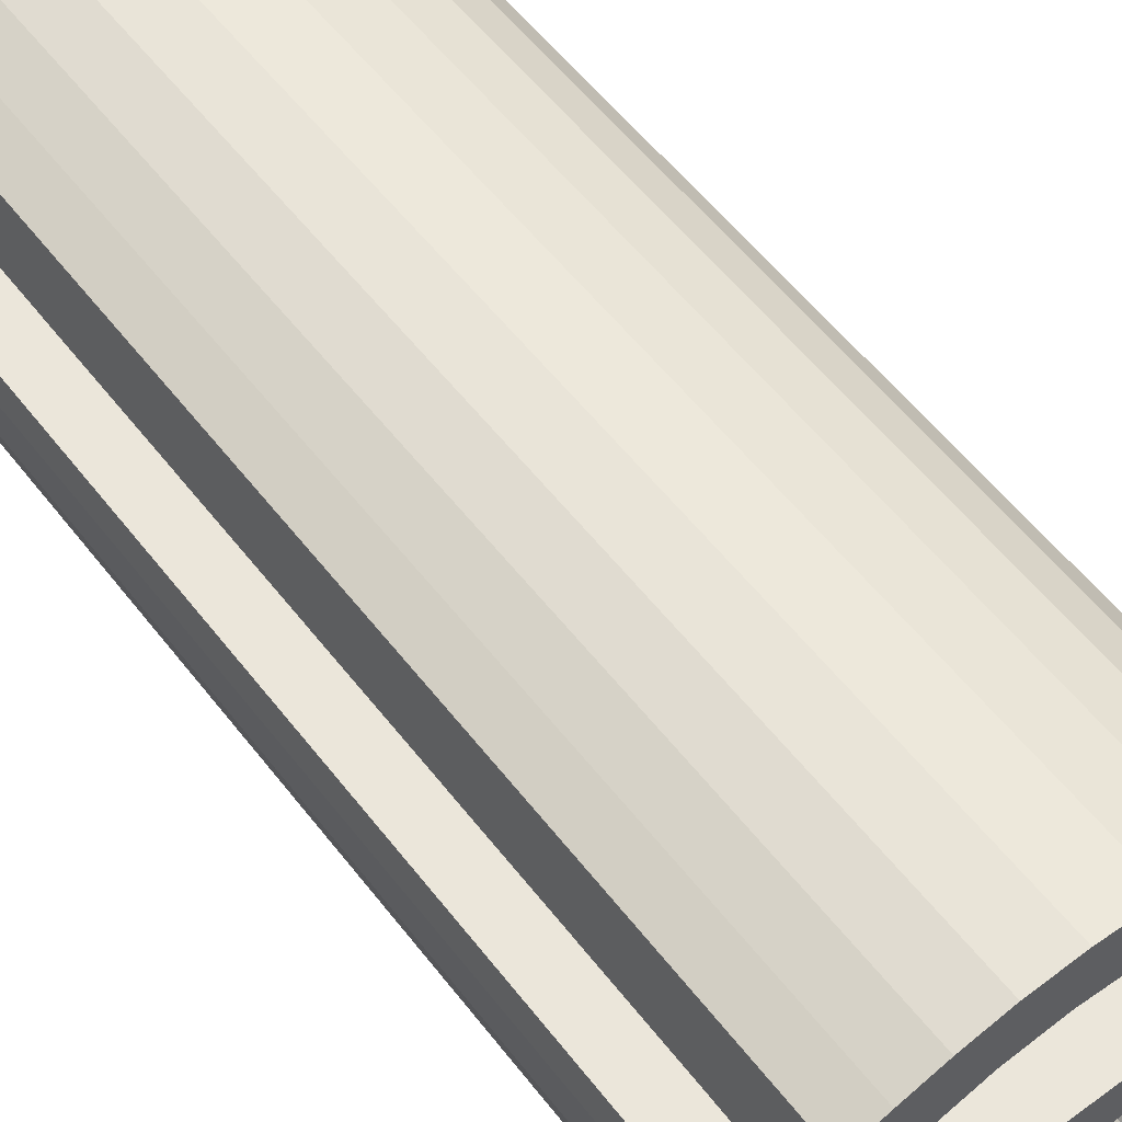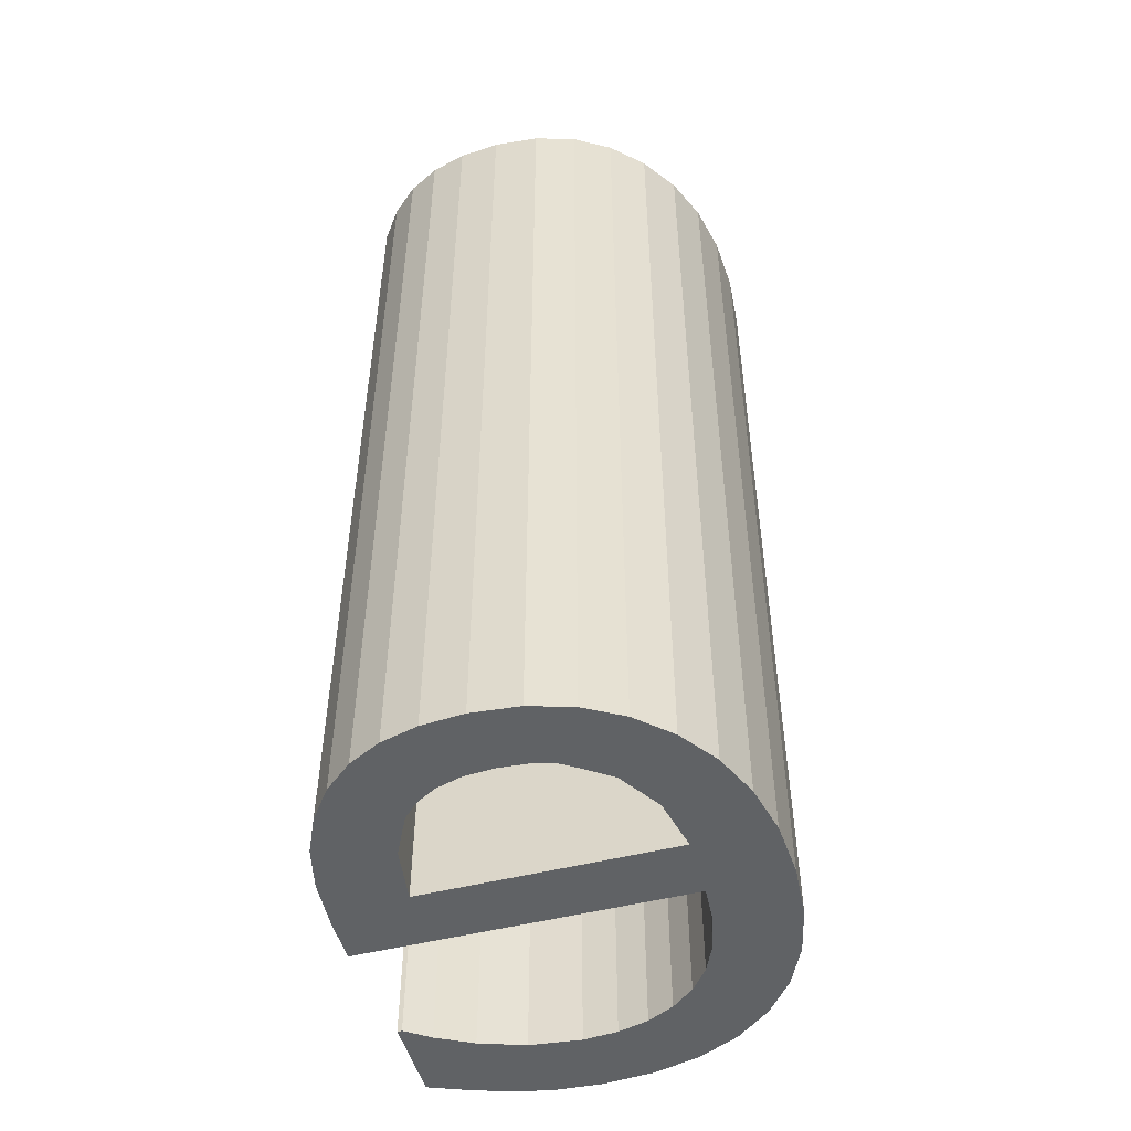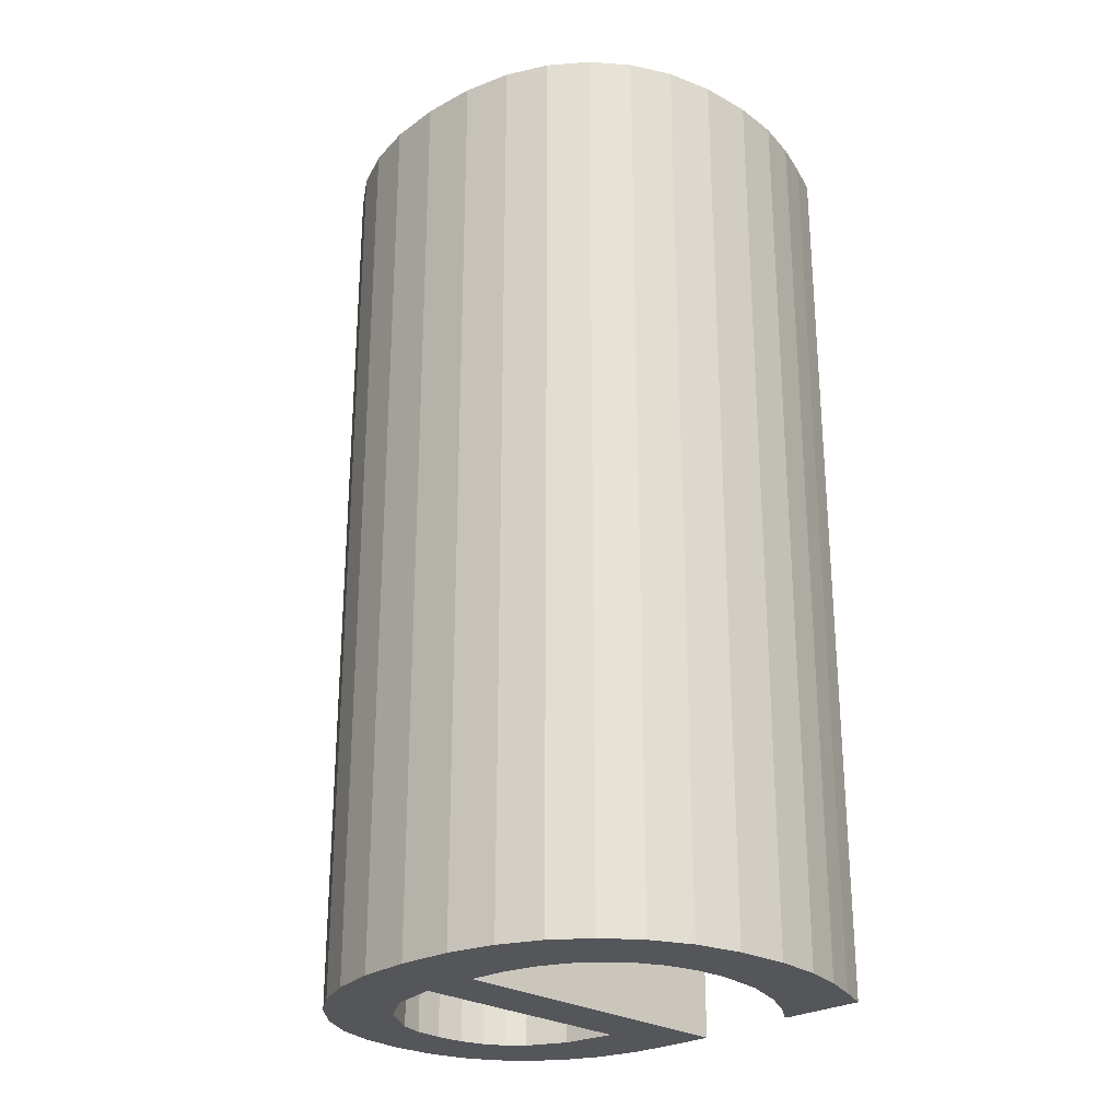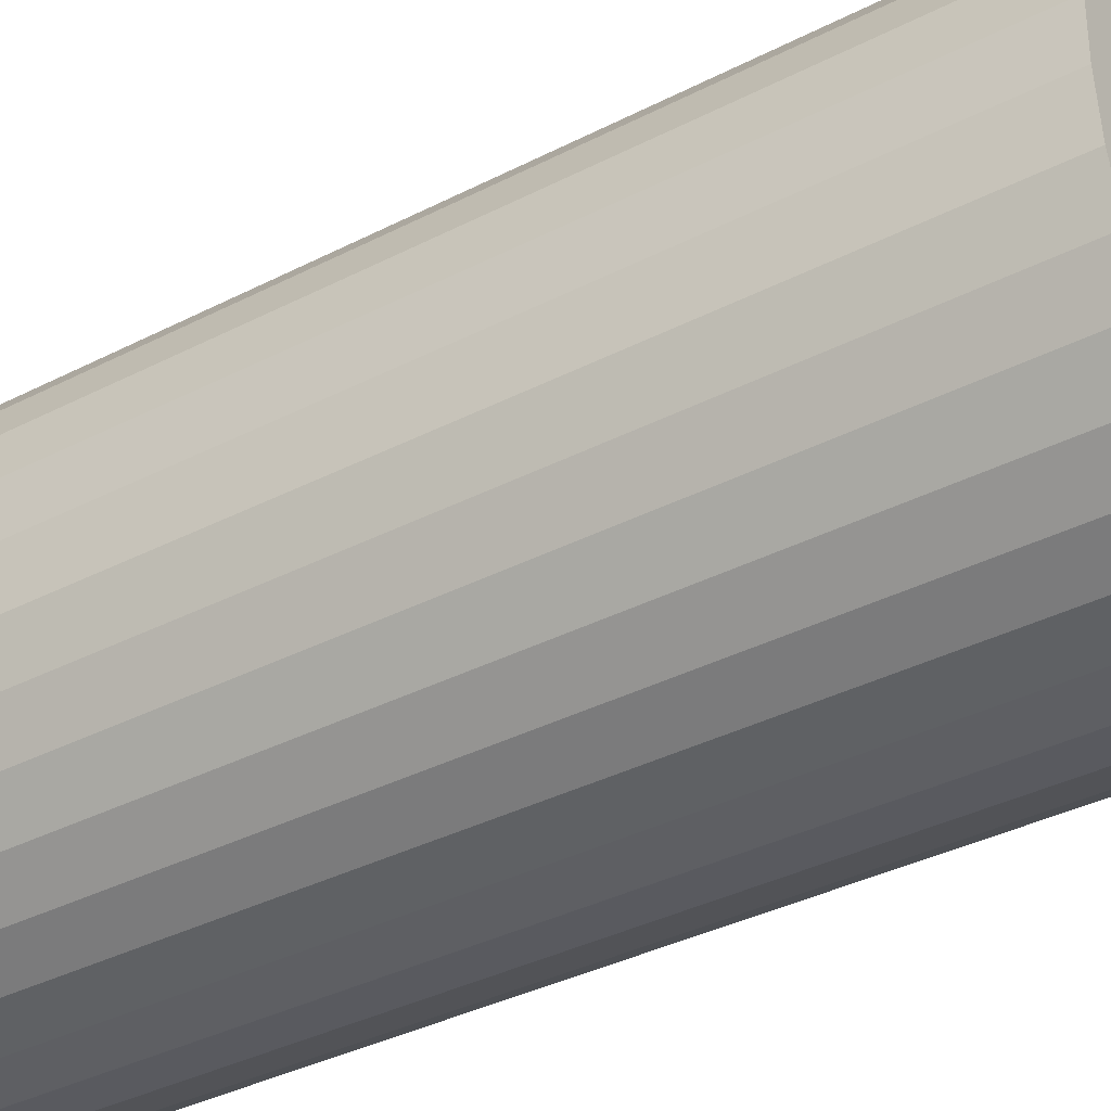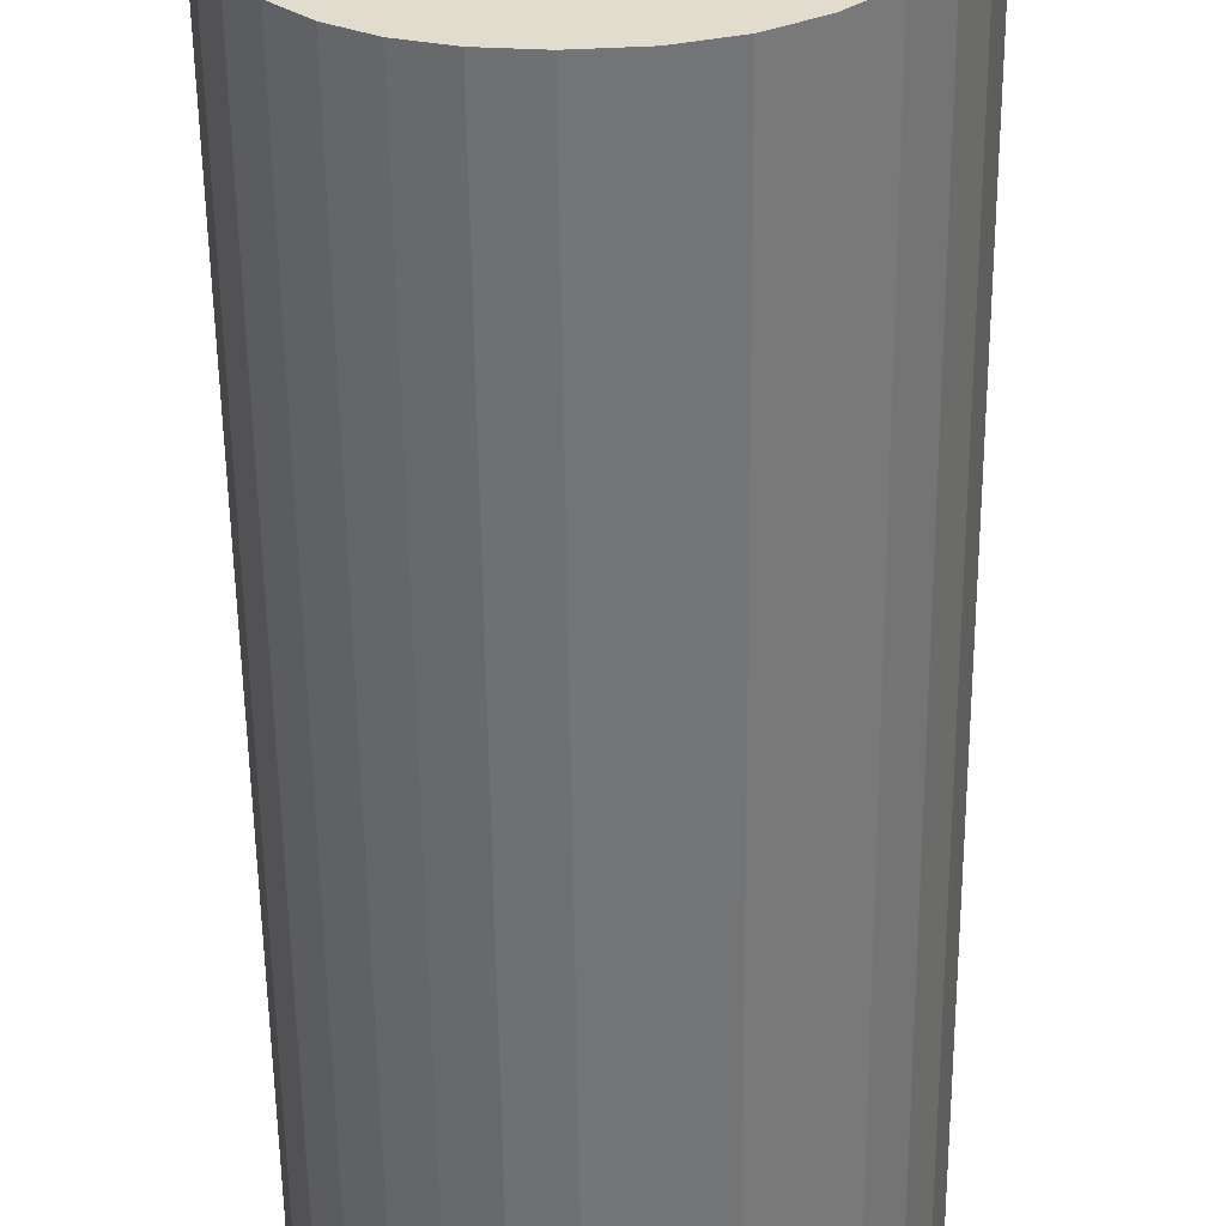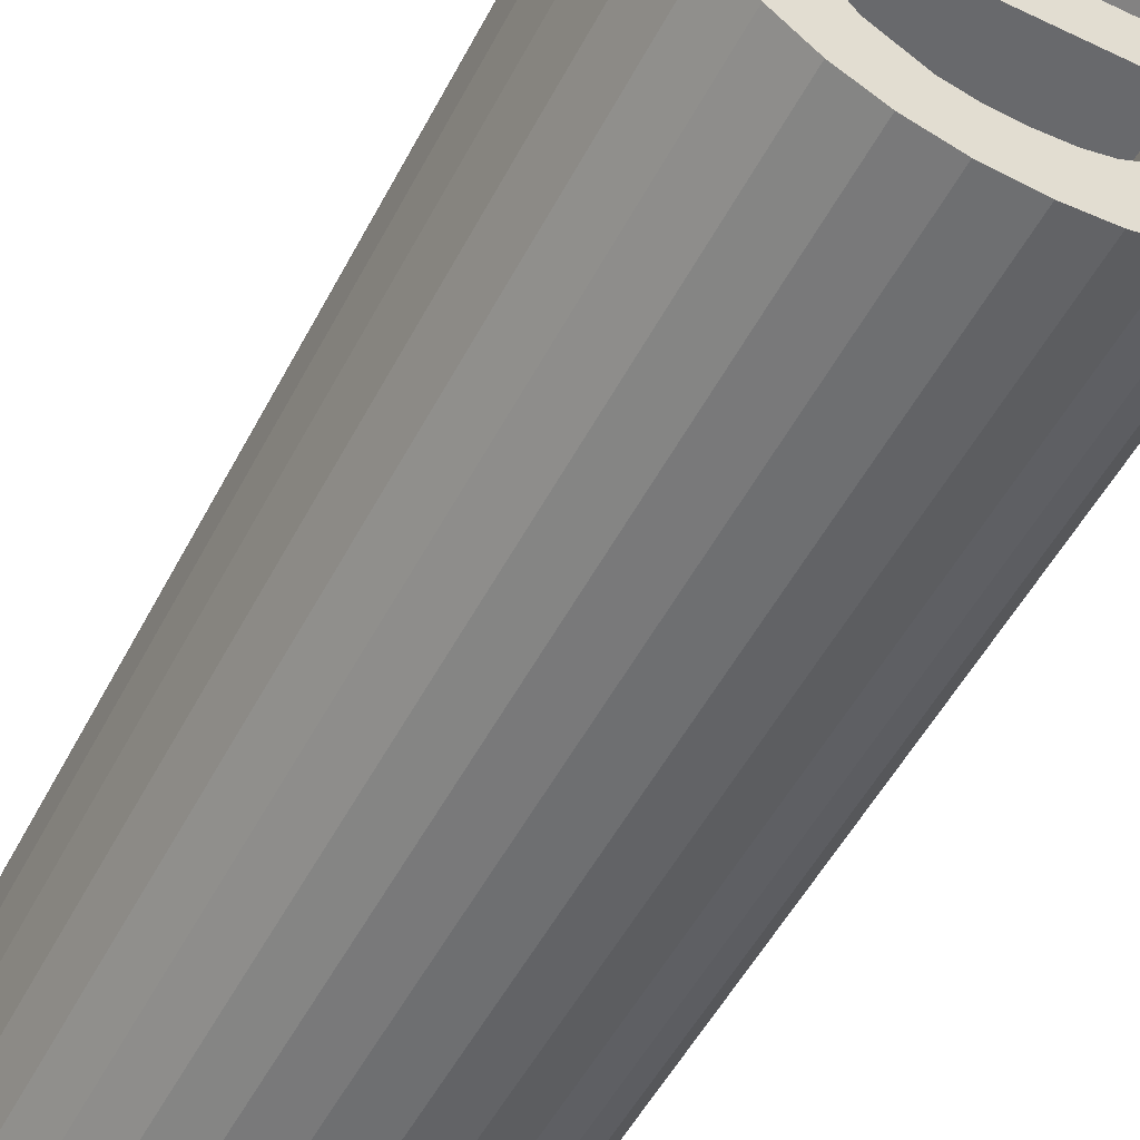
<metadata>
{"format":"obj","ext":"obj","renderer":"f3d","projection":"perspective","resolution":1024,"background":"white","views":[{"elev":56.9,"azim":142.6,"up":"+Z"},{"elev":-50.5,"azim":-166.0,"up":"+Y"},{"elev":-25.9,"azim":-46.7,"up":"+Y"},{"elev":-37.2,"azim":-56.6,"up":"+Z"},{"elev":-55.7,"azim":-179.4,"up":"+Z"},{"elev":-53.2,"azim":-27.4,"up":"+Z"}]}
</metadata>
<code>
o mesh133/mesh133-geometry#mesh133-geometry
v 0.4319 -0.1337 0.05126
v 0.4319 -0.1337 0.05221
v 0.432 -0.1337 0.05032
v 0.4319 -0.1499 0.05126
v 0.4322 -0.1337 0.04949
v 0.432 -0.1499 0.05032
v 0.4319 -0.1499 0.05221
v 0.4322 -0.1499 0.04949
v 0.4321 -0.1337 0.05305
v 0.4325 -0.1499 0.04875
v 0.4325 -0.1337 0.04875
v 0.4321 -0.1499 0.05305
v 0.4324 -0.1337 0.05378
v 0.433 -0.1499 0.04813
v 0.4324 -0.1499 0.05378
v 0.433 -0.1337 0.04813
v 0.4329 -0.1337 0.05439
v 0.4336 -0.1337 0.04763
v 0.4329 -0.1499 0.05439
v 0.4336 -0.1499 0.04763
v 0.4333 -0.1337 0.05034
v 0.4335 -0.1499 0.05489
v 0.4342 -0.1337 0.04728
v 0.4333 -0.1499 0.05034
v 0.4335 -0.1337 0.04944
v 0.4333 -0.1337 0.05139
v 0.4333 -0.1499 0.05206
v 0.4335 -0.1337 0.05489
v 0.434 -0.1337 0.04875
v 0.4342 -0.1499 0.04728
v 0.4333 -0.1499 0.05139
v 0.4335 -0.1499 0.04944
v 0.4333 -0.1337 0.05206
v 0.4376 -0.1337 0.05045
v 0.4334 -0.1499 0.05264
v 0.4341 -0.1499 0.05524
v 0.4347 -0.1337 0.04829
v 0.434 -0.1499 0.04875
v 0.4349 -0.1337 0.04708
v 0.4389 -0.1499 0.05153
v 0.4389 -0.1337 0.05153
v 0.4336 -0.1499 0.05315
v 0.4334 -0.1337 0.05264
v 0.4341 -0.1337 0.05524
v 0.4347 -0.1499 0.04829
v 0.4349 -0.1499 0.04708
v 0.4376 -0.1499 0.05045
v 0.4381 -0.1337 0.04798
v 0.4336 -0.1337 0.05315
v 0.4339 -0.1499 0.05357
v 0.4349 -0.1499 0.05547
v 0.4351 -0.1337 0.04818
v 0.4351 -0.1499 0.04818
v 0.4357 -0.1337 0.04702
v 0.4381 -0.1499 0.04798
v 0.4375 -0.1499 0.04949
v 0.4376 -0.1337 0.04757
v 0.4384 -0.1337 0.04851
v 0.4389 -0.1337 0.05078
v 0.4343 -0.1499 0.05391
v 0.4339 -0.1337 0.05357
v 0.4349 -0.1337 0.05547
v 0.4357 -0.1499 0.04702
v 0.4384 -0.1499 0.04851
v 0.4376 -0.1499 0.04757
v 0.4375 -0.1337 0.04949
v 0.4387 -0.1337 0.04913
v 0.4389 -0.1499 0.05078
v 0.4389 -0.1337 0.04988
v 0.4343 -0.1337 0.05391
v 0.4348 -0.1499 0.05415
v 0.4359 -0.1499 0.05556
v 0.4356 -0.1337 0.04815
v 0.4356 -0.1499 0.04815
v 0.4365 -0.1337 0.04709
v 0.4387 -0.1499 0.04913
v 0.4372 -0.1499 0.04881
v 0.4371 -0.1499 0.04727
v 0.4372 -0.1337 0.04881
v 0.4389 -0.1499 0.04988
v 0.4348 -0.1337 0.05415
v 0.4353 -0.1499 0.05431
v 0.4359 -0.1337 0.05556
v 0.4361 -0.1337 0.0482
v 0.4365 -0.1499 0.04709
v 0.4371 -0.1337 0.04727
v 0.4353 -0.1337 0.05431
v 0.4359 -0.1499 0.05437
v 0.4367 -0.1499 0.05552
v 0.4361 -0.1499 0.0482
v 0.4366 -0.1337 0.04833
v 0.4369 -0.1337 0.04853
v 0.4369 -0.1499 0.04853
v 0.4359 -0.1337 0.05437
v 0.4368 -0.1499 0.05429
v 0.4367 -0.1337 0.05552
v 0.4366 -0.1499 0.04833
v 0.4368 -0.1337 0.05429
v 0.4374 -0.1499 0.05537
v 0.4375 -0.1337 0.05405
v 0.4375 -0.1499 0.05405
v 0.4374 -0.1337 0.05537
v 0.4381 -0.1499 0.05517
v 0.4381 -0.1337 0.05517
v 0.4382 -0.1337 0.05374
v 0.4382 -0.1499 0.05374
v 0.4387 -0.1499 0.05495
v 0.4387 -0.1337 0.05495
v 0.4386 -0.1337 0.05345
v 0.4386 -0.1499 0.05345
v 0.4387 -0.1499 0.05346
v 0.4387 -0.1337 0.05346
f 1 2 3
f 3 2 1
f 1 4 2
f 2 4 1
f 5 3 2
f 2 3 5
f 3 6 1
f 1 6 3
f 4 1 6
f 6 1 4
f 7 2 4
f 4 2 7
f 5 8 3
f 3 8 5
f 9 5 2
f 2 5 9
f 6 3 8
f 8 3 6
f 4 6 7
f 7 6 4
f 2 7 9
f 9 7 2
f 8 5 10
f 10 5 8
f 11 5 9
f 9 5 11
f 8 7 6
f 6 7 8
f 12 9 7
f 7 9 12
f 11 10 5
f 5 10 11
f 10 12 8
f 8 12 10
f 13 11 9
f 9 11 13
f 12 7 8
f 8 7 12
f 9 12 13
f 13 12 9
f 10 11 14
f 14 11 10
f 15 12 10
f 10 12 15
f 16 11 13
f 13 11 16
f 15 13 12
f 12 13 15
f 16 14 11
f 11 14 16
f 14 15 10
f 10 15 14
f 17 16 13
f 13 16 17
f 13 15 17
f 17 15 13
f 16 18 14
f 14 18 16
f 19 15 14
f 14 15 19
f 18 16 17
f 17 16 18
f 19 17 15
f 15 17 19
f 20 14 18
f 18 14 20
f 20 19 14
f 14 19 20
f 21 18 17
f 17 18 21
f 19 22 17
f 17 22 19
f 18 23 20
f 20 23 18
f 24 19 20
f 20 19 24
f 25 18 21
f 21 18 25
f 21 17 26
f 26 17 21
f 22 19 27
f 27 19 22
f 28 17 22
f 22 17 28
f 23 18 29
f 29 18 23
f 30 20 23
f 23 20 30
f 31 19 24
f 24 19 31
f 32 24 20
f 20 24 32
f 29 18 25
f 25 18 29
f 21 24 25
f 25 24 21
f 26 17 33
f 33 17 26
f 21 26 34
f 34 26 21
f 31 27 19
f 19 27 31
f 35 22 27
f 27 22 35
f 28 33 17
f 17 33 28
f 22 36 28
f 28 36 22
f 37 23 29
f 29 23 37
f 30 38 20
f 20 38 30
f 23 39 30
f 30 39 23
f 31 24 40
f 40 24 31
f 32 25 24
f 24 25 32
f 38 32 20
f 20 32 38
f 25 32 29
f 29 32 25
f 21 34 24
f 24 34 21
f 33 27 26
f 26 27 33
f 41 34 26
f 26 34 41
f 31 26 27
f 27 26 31
f 42 22 35
f 35 22 42
f 27 33 35
f 35 33 27
f 43 33 28
f 28 33 43
f 36 22 42
f 42 22 36
f 44 28 36
f 36 28 44
f 39 23 37
f 37 23 39
f 37 29 45
f 45 29 37
f 45 38 30
f 30 38 45
f 46 30 39
f 39 30 46
f 47 40 24
f 24 40 47
f 31 40 26
f 26 40 31
f 38 29 32
f 32 29 38
f 47 24 34
f 34 24 47
f 48 34 41
f 41 34 48
f 41 26 40
f 40 26 41
f 35 43 42
f 42 43 35
f 43 35 33
f 33 35 43
f 49 43 28
f 28 43 49
f 50 36 42
f 42 36 50
f 44 49 28
f 28 49 44
f 36 51 44
f 44 51 36
f 52 39 37
f 37 39 52
f 38 45 29
f 29 45 38
f 45 53 37
f 37 53 45
f 46 45 30
f 30 45 46
f 39 54 46
f 46 54 39
f 55 40 47
f 47 40 55
f 47 34 56
f 56 34 47
f 48 57 34
f 34 57 48
f 58 48 41
f 41 48 58
f 41 40 59
f 59 40 41
f 49 42 43
f 43 42 49
f 60 36 50
f 50 36 60
f 42 49 50
f 50 49 42
f 61 49 44
f 44 49 61
f 51 36 60
f 60 36 51
f 62 44 51
f 51 44 62
f 54 39 52
f 52 39 54
f 52 37 53
f 53 37 52
f 53 45 46
f 46 45 53
f 63 46 54
f 54 46 63
f 64 40 55
f 55 40 64
f 55 47 65
f 65 47 55
f 66 56 34
f 34 56 66
f 47 56 65
f 65 56 47
f 57 48 65
f 65 48 57
f 34 57 66
f 66 57 34
f 58 64 48
f 48 64 58
f 67 58 41
f 41 58 67
f 68 59 40
f 40 59 68
f 59 69 41
f 41 69 59
f 60 50 70
f 70 50 60
f 61 50 49
f 49 50 61
f 70 61 44
f 44 61 70
f 71 51 60
f 60 51 71
f 62 70 44
f 44 70 62
f 51 72 62
f 62 72 51
f 73 54 52
f 52 54 73
f 53 74 52
f 52 74 53
f 63 53 46
f 46 53 63
f 54 75 63
f 63 75 54
f 76 40 64
f 64 40 76
f 55 48 64
f 64 48 55
f 55 65 48
f 48 65 55
f 56 66 77
f 77 66 56
f 56 77 65
f 65 77 56
f 65 78 57
f 57 78 65
f 66 57 79
f 79 57 66
f 64 58 76
f 76 58 64
f 67 76 58
f 58 76 67
f 69 67 41
f 41 67 69
f 59 68 69
f 69 68 59
f 68 40 80
f 80 40 68
f 61 70 50
f 50 70 61
f 70 81 60
f 60 81 70
f 82 51 71
f 71 51 82
f 71 60 81
f 81 60 71
f 81 70 62
f 62 70 81
f 72 51 82
f 82 51 72
f 83 62 72
f 72 62 83
f 84 54 73
f 73 54 84
f 73 52 74
f 74 52 73
f 74 53 63
f 63 53 74
f 75 54 84
f 84 54 75
f 85 63 75
f 75 63 85
f 80 40 76
f 76 40 80
f 79 77 66
f 66 77 79
f 65 77 78
f 78 77 65
f 86 57 78
f 78 57 86
f 57 86 79
f 79 86 57
f 76 67 80
f 80 67 76
f 69 80 67
f 67 80 69
f 80 69 68
f 68 69 80
f 82 71 87
f 87 71 82
f 81 87 71
f 71 87 81
f 87 81 62
f 62 81 87
f 88 72 82
f 82 72 88
f 83 87 62
f 62 87 83
f 72 89 83
f 83 89 72
f 84 73 90
f 90 73 84
f 74 90 73
f 73 90 74
f 90 74 63
f 63 74 90
f 91 75 84
f 84 75 91
f 85 90 63
f 63 90 85
f 75 86 85
f 85 86 75
f 79 92 77
f 77 92 79
f 77 93 78
f 78 93 77
f 78 85 86
f 86 85 78
f 79 86 92
f 92 86 79
f 87 94 82
f 82 94 87
f 95 72 88
f 88 72 95
f 88 82 94
f 94 82 88
f 94 87 83
f 83 87 94
f 89 72 95
f 95 72 89
f 96 83 89
f 89 83 96
f 90 97 84
f 84 97 90
f 86 75 91
f 91 75 86
f 91 84 97
f 97 84 91
f 97 90 85
f 85 90 97
f 93 77 92
f 92 77 93
f 93 97 78
f 78 97 93
f 78 97 85
f 85 97 78
f 92 86 91
f 91 86 92
f 95 88 98
f 98 88 95
f 94 98 88
f 88 98 94
f 98 94 83
f 83 94 98
f 99 89 95
f 95 89 99
f 96 98 83
f 83 98 96
f 89 99 96
f 96 99 89
f 97 93 91
f 91 93 97
f 92 91 93
f 93 91 92
f 98 100 95
f 95 100 98
f 101 99 95
f 95 99 101
f 102 98 96
f 96 98 102
f 102 96 99
f 99 96 102
f 100 98 102
f 102 98 100
f 101 95 100
f 100 95 101
f 103 99 101
f 101 99 103
f 99 103 102
f 102 103 99
f 104 100 102
f 102 100 104
f 100 105 101
f 101 105 100
f 106 103 101
f 101 103 106
f 104 102 103
f 103 102 104
f 105 100 104
f 104 100 105
f 106 101 105
f 105 101 106
f 107 103 106
f 106 103 107
f 103 107 104
f 104 107 103
f 108 105 104
f 104 105 108
f 105 109 106
f 106 109 105
f 110 107 106
f 106 107 110
f 108 104 107
f 107 104 108
f 109 105 108
f 108 105 109
f 110 106 109
f 109 106 110
f 111 107 110
f 110 107 111
f 108 107 112
f 112 107 108
f 112 109 108
f 108 109 112
f 109 112 110
f 110 112 109
f 111 112 107
f 107 112 111
f 111 110 112
f 112 110 111

</code>
